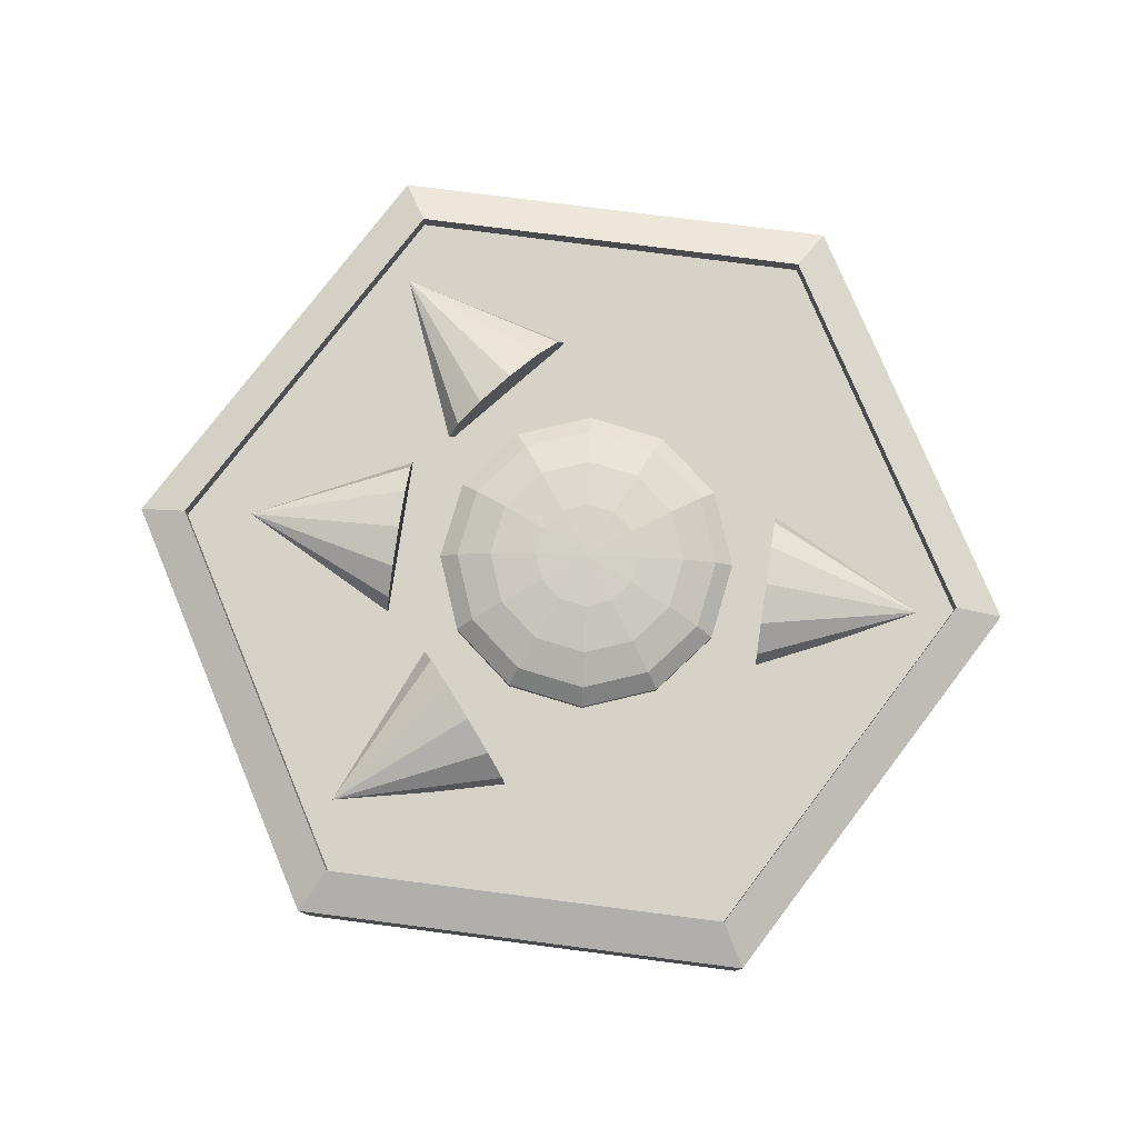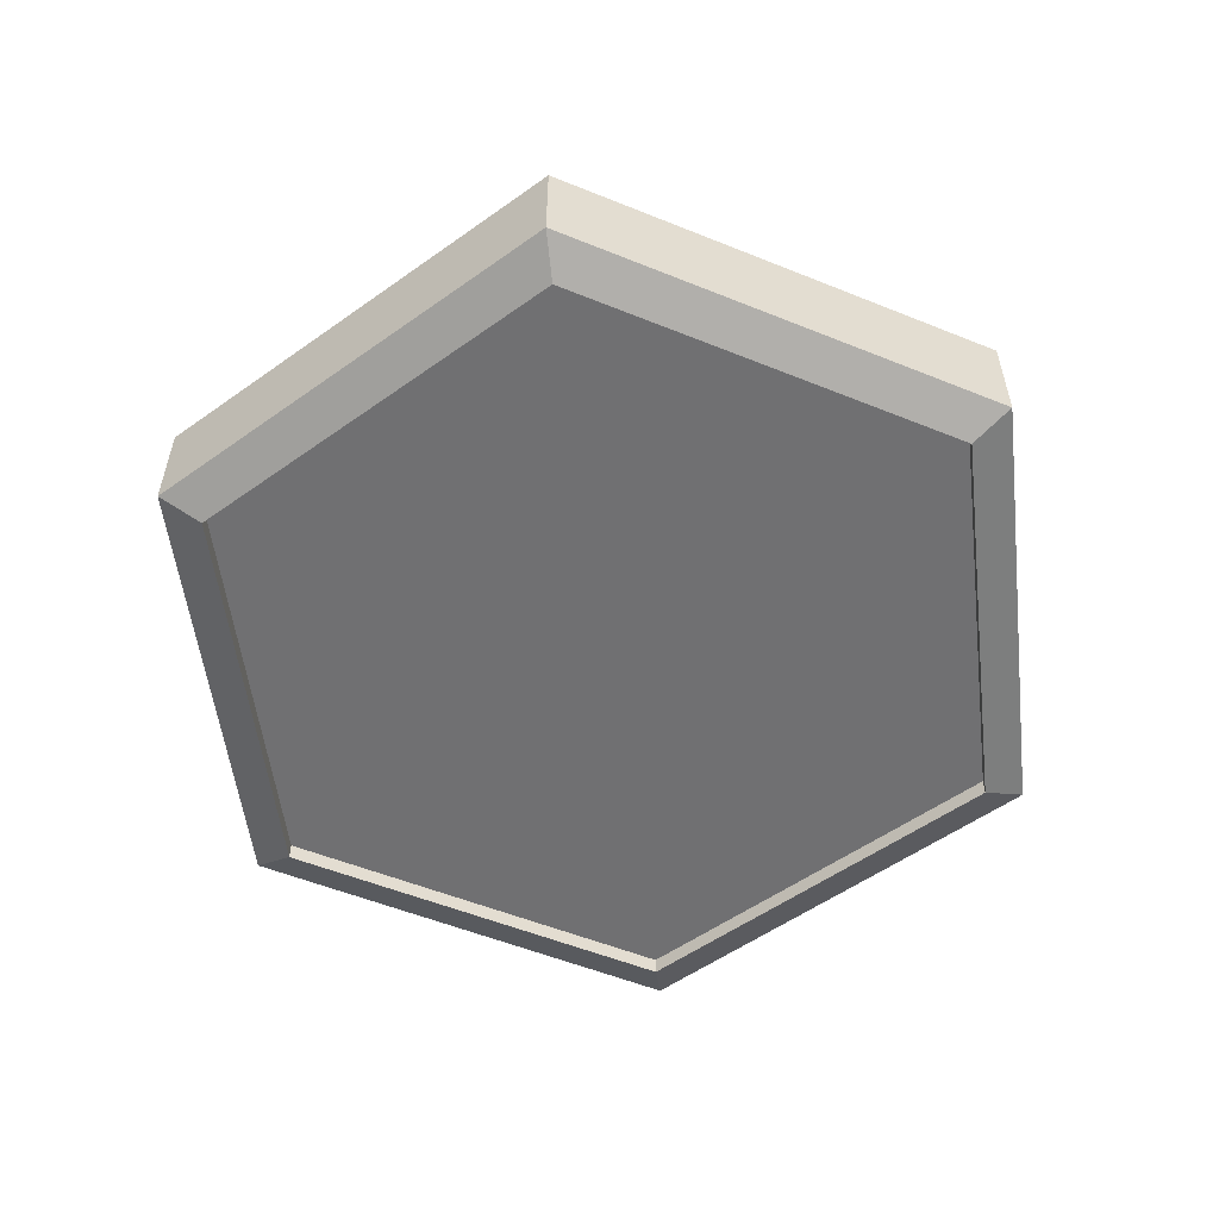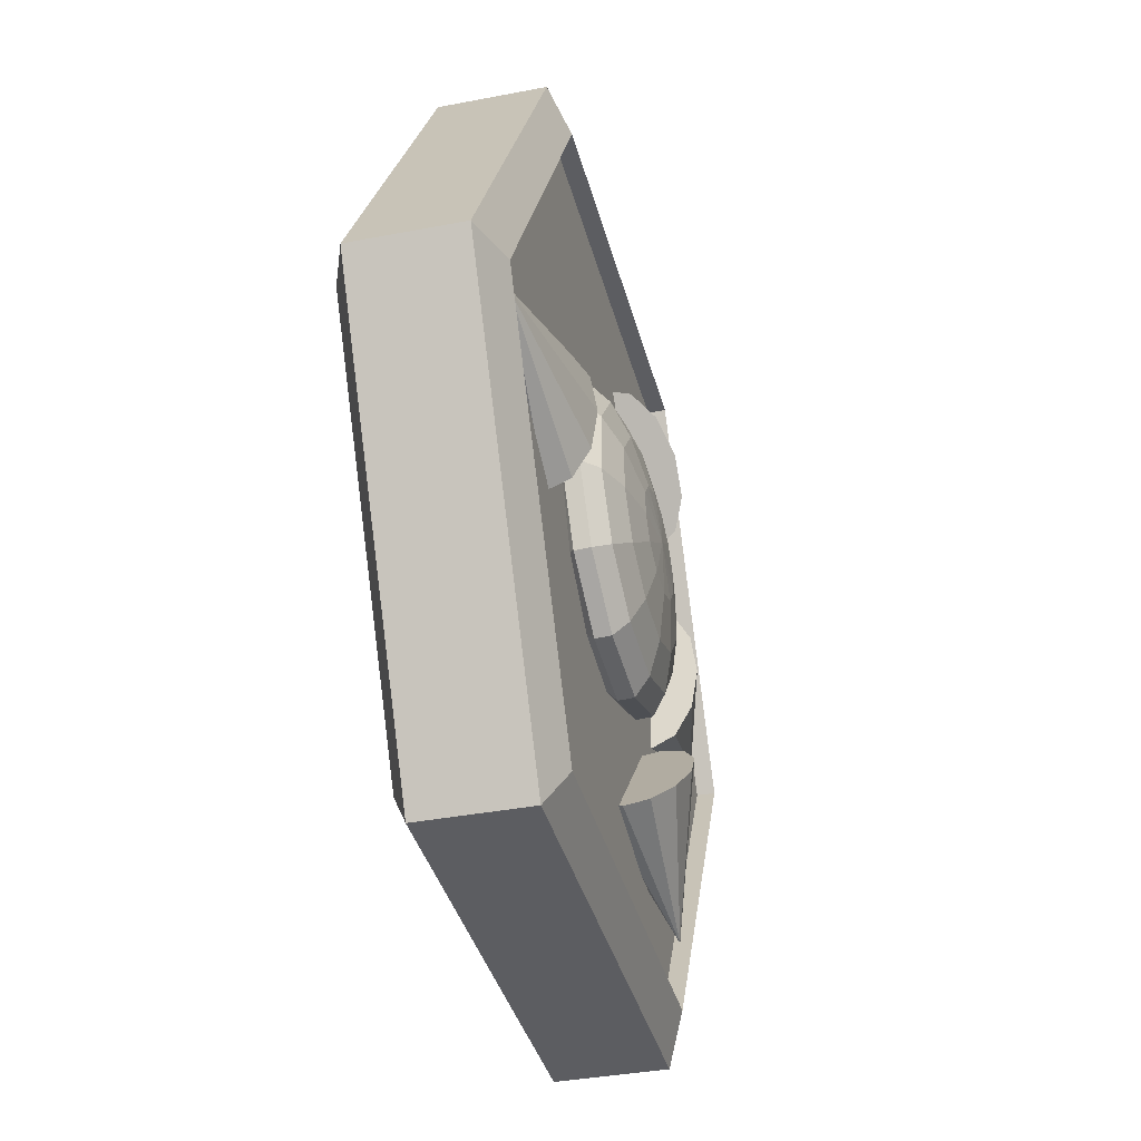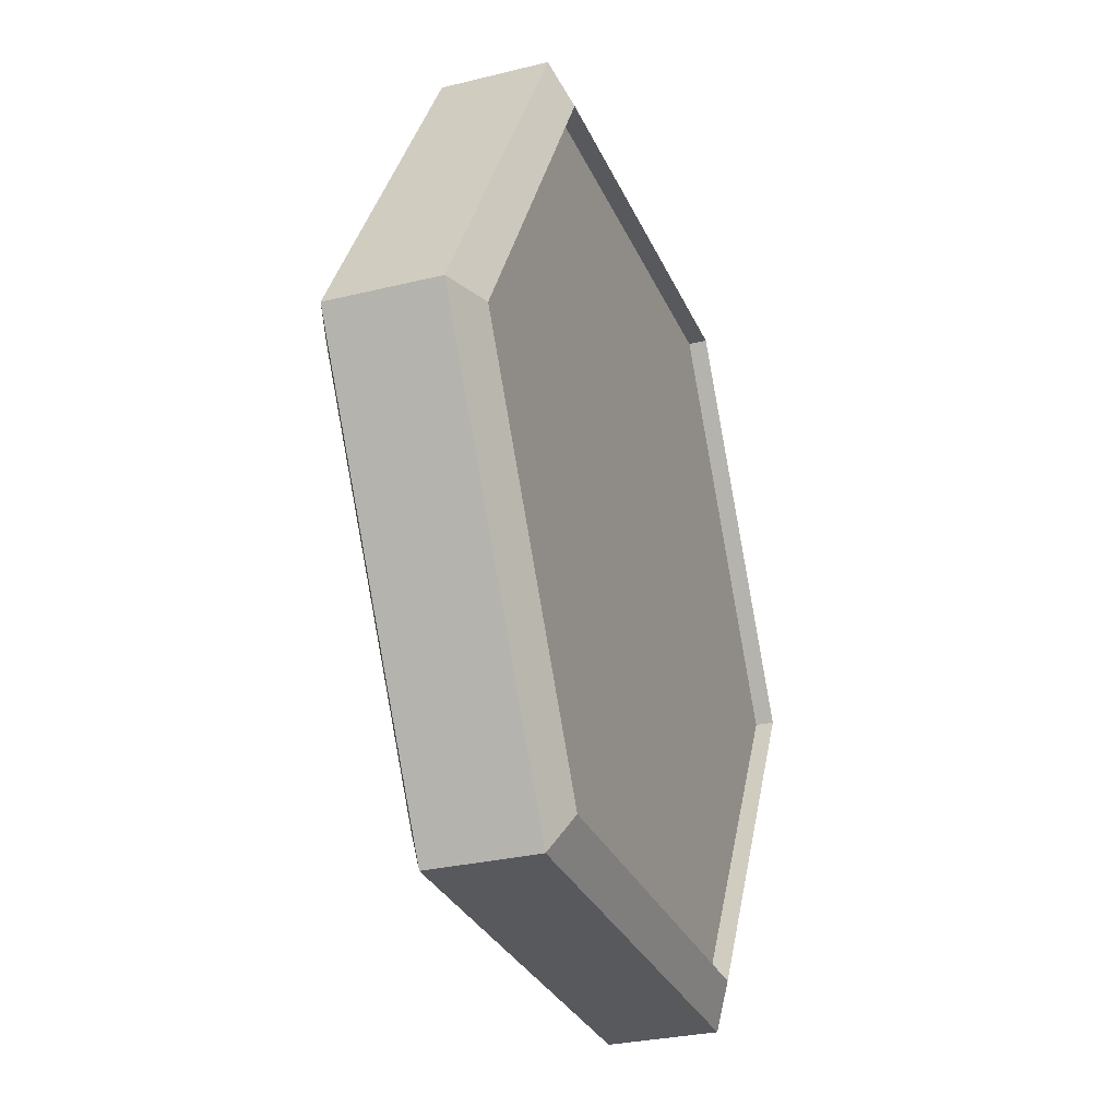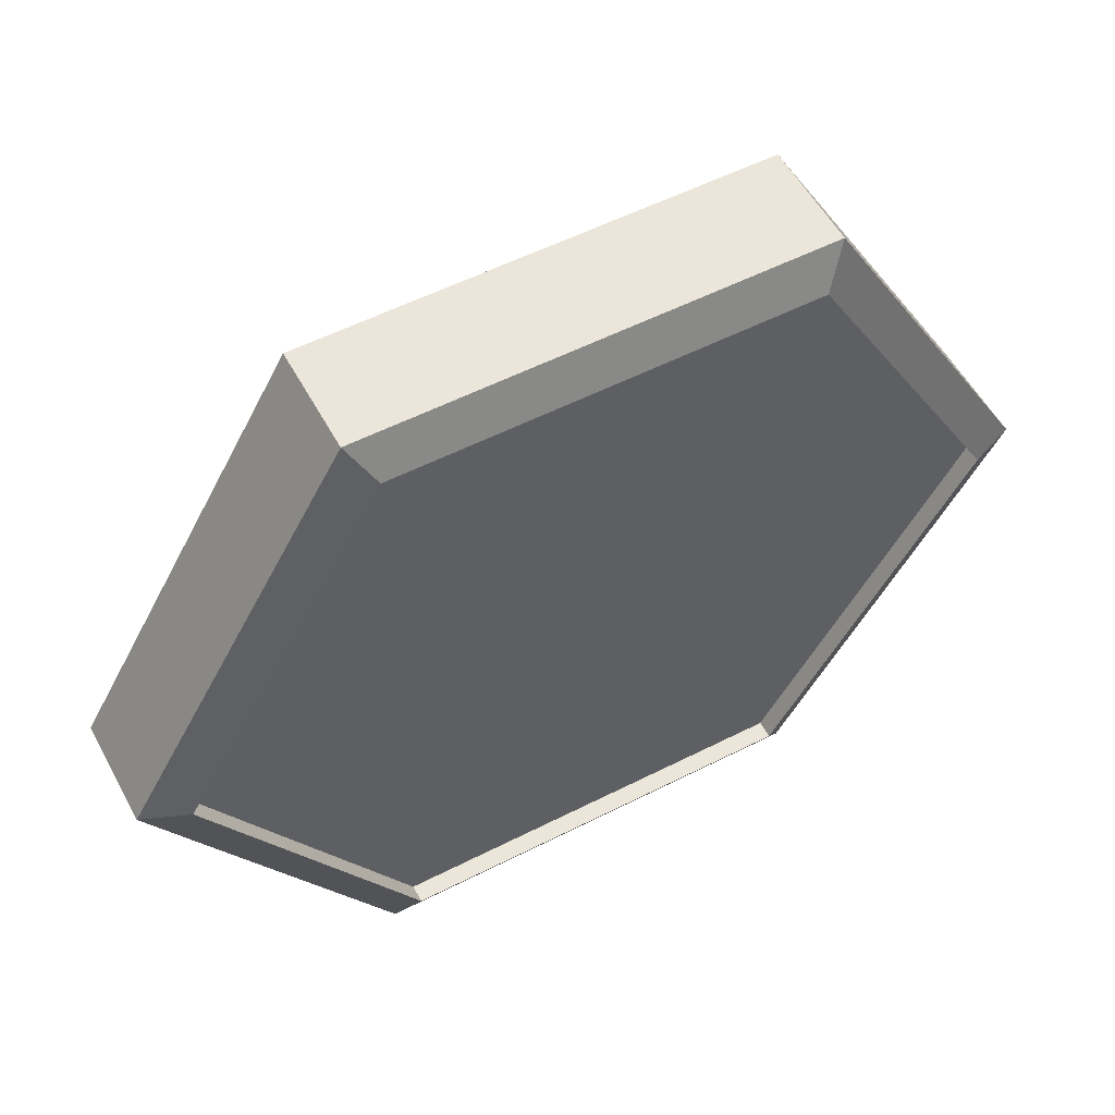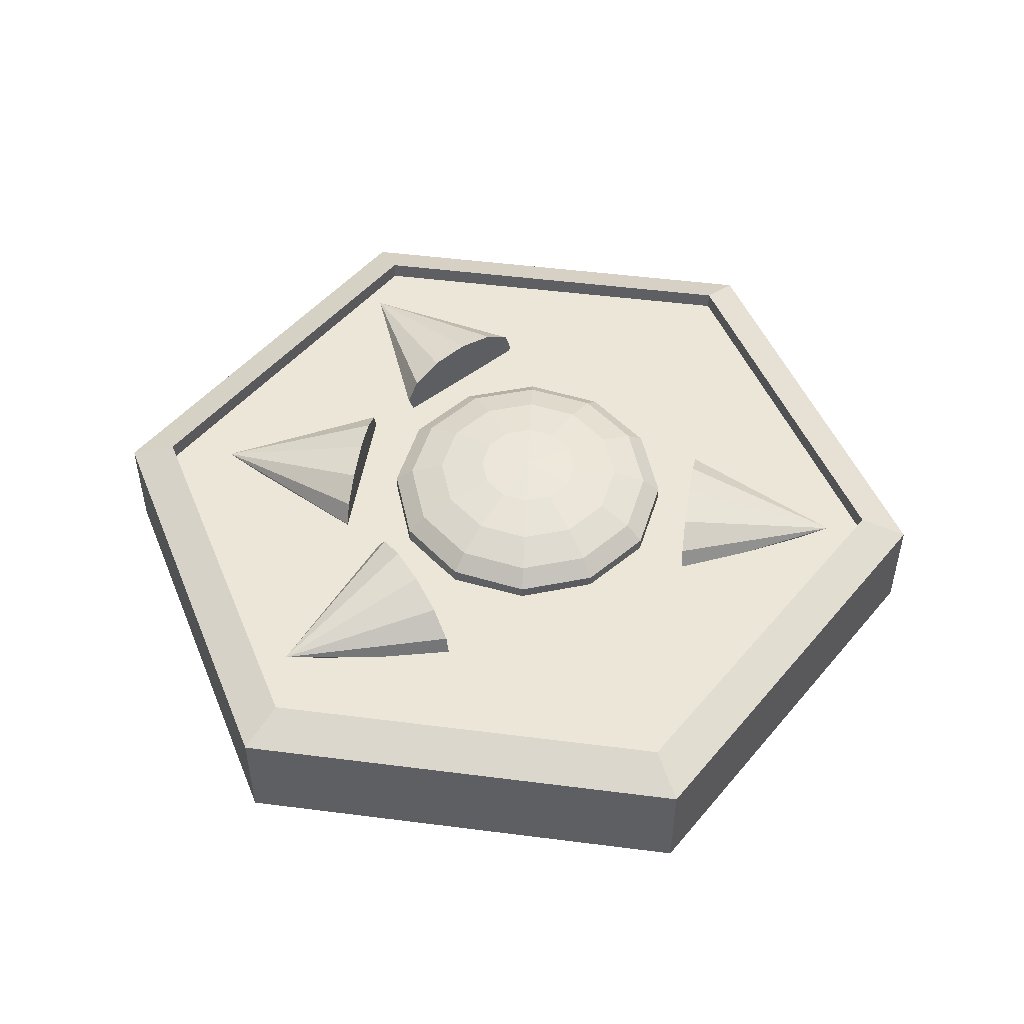
<metadata>
{"format":"obj","ext":"obj","renderer":"f3d","projection":"perspective","resolution":1024,"background":"white","views":[{"elev":78.4,"azim":7.3,"up":"+Y"},{"elev":-55.0,"azim":36.9,"up":"+Y"},{"elev":-37.1,"azim":104.0,"up":"+Z"},{"elev":-29.2,"azim":-69.9,"up":"+Z"},{"elev":55.2,"azim":-28.2,"up":"+Z"},{"elev":49.0,"azim":8.1,"up":"+Y"}]}
</metadata>
<code>
v -0.2271 0.006171 3.63e-05
v -0.1021 0.006171 0.2165
v -0.1021 -0.05204 0.2165
v -0.2271 -0.05204 3.63e-05
v 0.1479 0.006171 0.2165
v 0.1479 -0.05204 0.2165
v 0.2729 0.006171 3.636e-05
v 0.2729 -0.05204 3.63e-05
v 0.1479 0.006171 -0.2165
v 0.1479 -0.05204 -0.2165
v -0.1021 0.006171 -0.2165
v -0.1021 -0.05204 -0.2165
v 0.1343 0.01617 -0.1929
v -0.08847 0.01617 -0.1929
v -0.08959 -0.06204 0.1949
v -0.2021 -0.06204 3.63e-05
v 0.2457 0.01617 3.636e-05
v 0.1343 0.01617 0.1929
v -0.08847 0.01617 0.1929
v -0.1998 0.01617 3.63e-05
v 0.1343 0.006171 -0.1929
v -0.08847 0.006171 -0.1929
v 0.2457 0.006171 3.636e-05
v 0.1343 0.006171 0.1929
v -0.08847 0.006171 0.1929
v -0.1998 0.006171 3.63e-05
v 0.1354 -0.06204 0.1949
v 0.2479 -0.06204 3.63e-05
v 0.1354 -0.06204 -0.1948
v -0.08959 -0.06204 -0.1948
v -0.08959 -0.05204 0.1949
v -0.2021 -0.05204 3.63e-05
v 0.1354 -0.05204 0.1949
v 0.2479 -0.05204 3.63e-05
v 0.1354 -0.05204 -0.1948
v -0.08959 -0.05204 -0.1948
v -0.1629 0.01012 -0.00438
v -0.0768 -0.01428 0.01981
v -0.07649 -0.01783 -0.0025
v -0.07679 -0.004987 0.03609
v -0.07648 0.007559 0.04197
v -0.07594 0.02 0.03588
v -0.07532 0.02899 0.01945
v -0.07478 0.03214 -0.00292
v -0.07448 0.02859 -0.02523
v -0.07448 0.0193 -0.04151
v -0.0748 0.006751 -0.04739
v -0.07534 -0.005687 -0.0413
v -0.07596 -0.01468 -0.02487
v -0.09158 0.01534 -0.1539
v -0.04233 -0.007244 -0.07868
v -0.02799 -0.01254 -0.09532
v -0.05226 0.003302 -0.06678
v -0.05514 0.01627 -0.06283
v -0.05018 0.02819 -0.06787
v -0.03871 0.03587 -0.08056
v -0.02382 0.03724 -0.0975
v -0.009478 0.03194 -0.1141
v 0.000458 0.0214 -0.126
v 0.003331 0.008427 -0.13
v -0.00163 -0.003492 -0.1249
v -0.01309 -0.01117 -0.1123
v -0.09164 0.01132 0.1531
v -0.01248 -0.01533 0.1128
v -0.02671 -0.01503 0.09526
v -0.001289 -0.008935 0.1264
v 0.003873 0.002433 0.1324
v 0.00162 0.01573 0.1293
v -0.007444 0.0274 0.1177
v -0.02089 0.03431 0.1009
v -0.03512 0.03461 0.08337
v -0.04631 0.02821 0.06976
v -0.05147 0.01685 0.06374
v -0.04922 0.003547 0.06693
v -0.04015 -0.00812 0.07846
v 0.03332 0.03711 0.0006535
v 0.01639 0.03686 -0.02309
v 0.03047 0.03681 -0.02839
v 0.006838 0.03658 -0.01144
v 0.004375 0.03603 0.003426
v 0.009659 0.03537 0.01754
v 0.02127 0.03477 0.02711
v 0.03611 0.0344 0.02957
v 0.05019 0.03434 0.02427
v 0.05974 0.03463 0.01263
v 0.0622 0.03518 -0.002239
v 0.05692 0.03584 -0.01635
v 0.0453 0.03643 -0.02592
v 0.001446 0.03363 -0.04408
v 0.02791 0.03353 -0.05404
v -0.0165 0.03309 -0.0222
v -0.02113 0.03207 0.005744
v -0.0112 0.03083 0.03226
v 0.01063 0.0297 0.05025
v 0.03851 0.029 0.05488
v 0.06497 0.0289 0.04493
v 0.08292 0.02944 0.02304
v 0.08755 0.03046 -0.004902
v 0.07762 0.0317 -0.03142
v 0.05579 0.03283 -0.04941
v -0.009708 0.02781 -0.05981
v 0.02594 0.02768 -0.07322
v -0.03389 0.02709 -0.03032
v -0.04013 0.0257 0.007328
v -0.02675 0.02403 0.04306
v 0.002664 0.02252 0.06729
v 0.04023 0.02157 0.07354
v 0.07588 0.02143 0.06012
v 0.1001 0.02216 0.03063
v 0.1063 0.02354 -0.007015
v 0.09292 0.02521 -0.04274
v 0.0635 0.02673 -0.06698
v -0.01573 0.02009 -0.06835
v 0.02481 0.01994 -0.08361
v -0.04323 0.01927 -0.03483
v -0.05032 0.0177 0.007987
v -0.03511 0.0158 0.04862
v -0.001661 0.01408 0.07617
v 0.04105 0.013 0.08328
v 0.08159 0.01285 0.06802
v 0.1091 0.01367 0.03449
v 0.1162 0.01524 -0.008324
v 0.101 0.01714 -0.04895
v 0.06752 0.01886 -0.07651
v -0.01589 0.01142 -0.0687
v 0.02465 0.01127 -0.08396
v -0.04339 0.0106 -0.03517
v -0.05048 0.009026 0.007641
v -0.03527 0.007124 0.04827
v -0.001823 0.005402 0.07583
v 0.04089 0.004321 0.08293
v 0.08143 0.004172 0.06767
v 0.1089 0.004994 0.03415
v 0.116 0.006566 -0.008669
v 0.1008 0.008468 -0.0493
v 0.06736 0.01019 -0.07686
v -0.01017 0.002832 -0.0608
v 0.02547 0.002701 -0.07422
v -0.03436 0.00211 -0.03132
v -0.04059 0.0007267 0.006333
v -0.02721 -0.000946 0.04206
v 0.002197 -0.00246 0.0663
v 0.03976 -0.00341 0.07254
v 0.07541 -0.003542 0.05912
v 0.09959 -0.002819 0.02964
v 0.1058 -0.001436 -0.00801
v 0.09245 0.0002364 -0.04374
v 0.06304 0.001751 -0.06797
v 0.0007319 -0.004634 -0.04561
v 0.02719 -0.004732 -0.05557
v -0.01722 -0.00517 -0.02373
v -0.02185 -0.006197 0.00422
v -0.01192 -0.007438 0.03074
v 0.009915 -0.008562 0.04873
v 0.03779 -0.009267 0.05336
v 0.06425 -0.009365 0.0434
v 0.0822 -0.008829 0.02152
v 0.08683 -0.007802 -0.006426
v 0.0769 -0.006561 -0.03294
v 0.05507 -0.005437 -0.05093
v 0.01551 -0.01008 -0.02496
v 0.02959 -0.01013 -0.03026
v 0.005962 -0.01036 -0.01331
v 0.003499 -0.01091 0.001557
v 0.008783 -0.01157 0.01567
v 0.0204 -0.01217 0.02524
v 0.03523 -0.01254 0.0277
v 0.04931 -0.0126 0.02241
v 0.05886 -0.01231 0.01076
v 0.06133 -0.01176 -0.004108
v 0.05604 -0.0111 -0.01822
v 0.04443 -0.0105 -0.02779
v 0.03238 -0.01284 -0.001336
v 0.2245 0.009766 0.004421
v 0.1393 -0.01738 -0.02013
v 0.1391 -0.02103 0.002165
v 0.139 -0.008035 -0.03638
v 0.1383 0.004517 -0.04221
v 0.1374 0.01691 -0.03608
v 0.1364 0.02582 -0.01962
v 0.1357 0.02886 0.002764
v 0.1354 0.02521 0.02506
v 0.1357 0.01587 0.04131
v 0.1364 0.003314 0.04714
v 0.1374 -0.009076 0.04101
v 0.1383 -0.01799 0.02454
o group145540828
g mesh145540828
f 39 38 37
f 38 40 37
f 40 41 37
f 41 42 37
f 42 43 37
f 43 44 37
f 44 45 37
f 45 46 37
f 46 47 37
f 47 48 37
f 48 49 37
f 49 39 37
f 49 48 47 46 45 44 43 42 41 40 38 39
o group260205425
g mesh260205425
f 52 51 50
f 51 53 50
f 53 54 50
f 54 55 50
f 55 56 50
f 56 57 50
f 57 58 50
f 58 59 50
f 59 60 50
f 60 61 50
f 61 62 50
f 62 52 50
f 62 61 60 59 58 57 56 55 54 53 51 52
o group1843336652
g mesh1843336652
f 65 64 63
f 64 66 63
f 66 67 63
f 67 68 63
f 68 69 63
f 69 70 63
f 70 71 63
f 71 72 63
f 72 73 63
f 73 74 63
f 74 75 63
f 75 65 63
f 75 74 73 72 71 70 69 68 67 66 64 65
o group1187867606
g mesh1187867606
f 78 77 76
f 77 79 76
f 79 80 76
f 80 81 76
f 81 82 76
f 82 83 76
f 83 84 76
f 84 85 76
f 85 86 76
f 86 87 76
f 87 88 76
f 88 78 76
f 90 89 77 78
f 89 91 79 77
f 91 92 80 79
f 92 93 81 80
f 93 94 82 81
f 94 95 83 82
f 95 96 84 83
f 96 97 85 84
f 97 98 86 85
f 98 99 87 86
f 99 100 88 87
f 100 90 78 88
f 102 101 89 90
f 101 103 91 89
f 103 104 92 91
f 104 105 93 92
f 105 106 94 93
f 106 107 95 94
f 107 108 96 95
f 108 109 97 96
f 109 110 98 97
f 110 111 99 98
f 111 112 100 99
f 112 102 90 100
f 114 113 101 102
f 113 115 103 101
f 115 116 104 103
f 116 117 105 104
f 117 118 106 105
f 118 119 107 106
f 119 120 108 107
f 120 121 109 108
f 121 122 110 109
f 122 123 111 110
f 123 124 112 111
f 124 114 102 112
f 126 125 113 114
f 125 127 115 113
f 127 128 116 115
f 128 129 117 116
f 129 130 118 117
f 130 131 119 118
f 131 132 120 119
f 132 133 121 120
f 133 134 122 121
f 134 135 123 122
f 135 136 124 123
f 136 126 114 124
f 138 137 125 126
f 137 139 127 125
f 139 140 128 127
f 140 141 129 128
f 141 142 130 129
f 142 143 131 130
f 143 144 132 131
f 144 145 133 132
f 145 146 134 133
f 146 147 135 134
f 147 148 136 135
f 148 138 126 136
f 150 149 137 138
f 149 151 139 137
f 151 152 140 139
f 152 153 141 140
f 153 154 142 141
f 154 155 143 142
f 155 156 144 143
f 156 157 145 144
f 157 158 146 145
f 158 159 147 146
f 159 160 148 147
f 160 150 138 148
f 162 161 149 150
f 161 163 151 149
f 163 164 152 151
f 164 165 153 152
f 165 166 154 153
f 166 167 155 154
f 167 168 156 155
f 168 169 157 156
f 169 170 158 157
f 170 171 159 158
f 171 172 160 159
f 172 162 150 160
f 173 161 162
f 173 163 161
f 173 164 163
f 173 165 164
f 173 166 165
f 173 167 166
f 173 168 167
f 173 169 168
f 173 170 169
f 173 171 170
f 173 172 171
f 173 162 172
o group1290216711
g mesh1290216711
f 176 175 174
f 175 177 174
f 177 178 174
f 178 179 174
f 179 180 174
f 180 181 174
f 181 182 174
f 182 183 174
f 183 184 174
f 184 185 174
f 185 186 174
f 186 176 174
f 186 185 184 183 182 181 180 179 178 177 175 176
o group1126813616
g mesh1126813616
f 4 3 2 1
f 3 6 5 2
f 6 8 7 5
f 8 10 9 7
f 10 12 11 9
f 12 4 1 11
f 14 13 9 11
f 16 15 3 4
f 13 17 7 9
f 17 18 5 7
f 18 19 2 5
f 19 20 1 2
f 20 14 11 1
f 22 21 13 14
f 21 23 17 13
f 23 24 18 17
f 24 25 19 18
f 25 26 20 19
f 26 22 14 20
f 26 25 24 23 21 22
f 15 27 6 3
f 27 28 8 6
f 28 29 10 8
f 29 30 12 10
f 30 16 4 12
f 32 31 15 16
f 31 33 27 15
f 33 34 28 27
f 34 35 29 28
f 35 36 30 29
f 36 32 16 30
f 36 35 34 33 31 32

</code>
